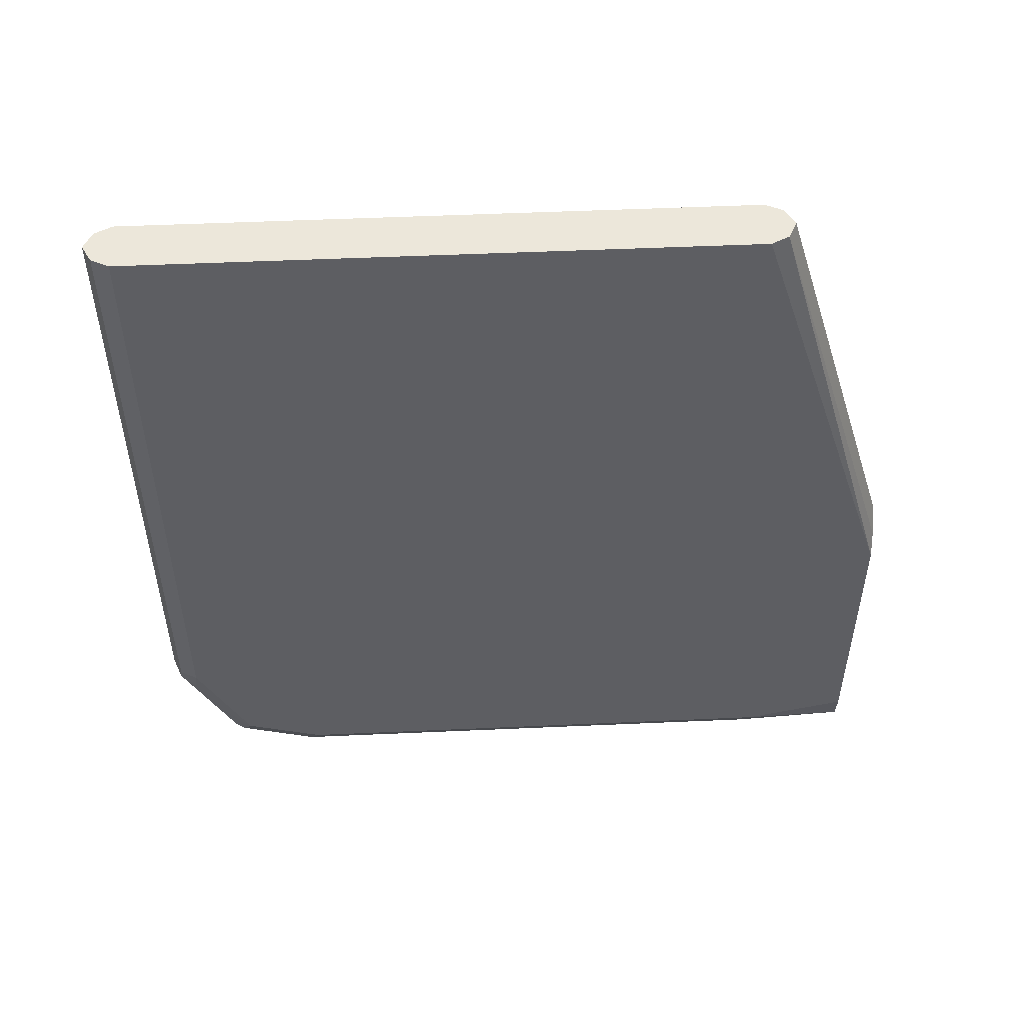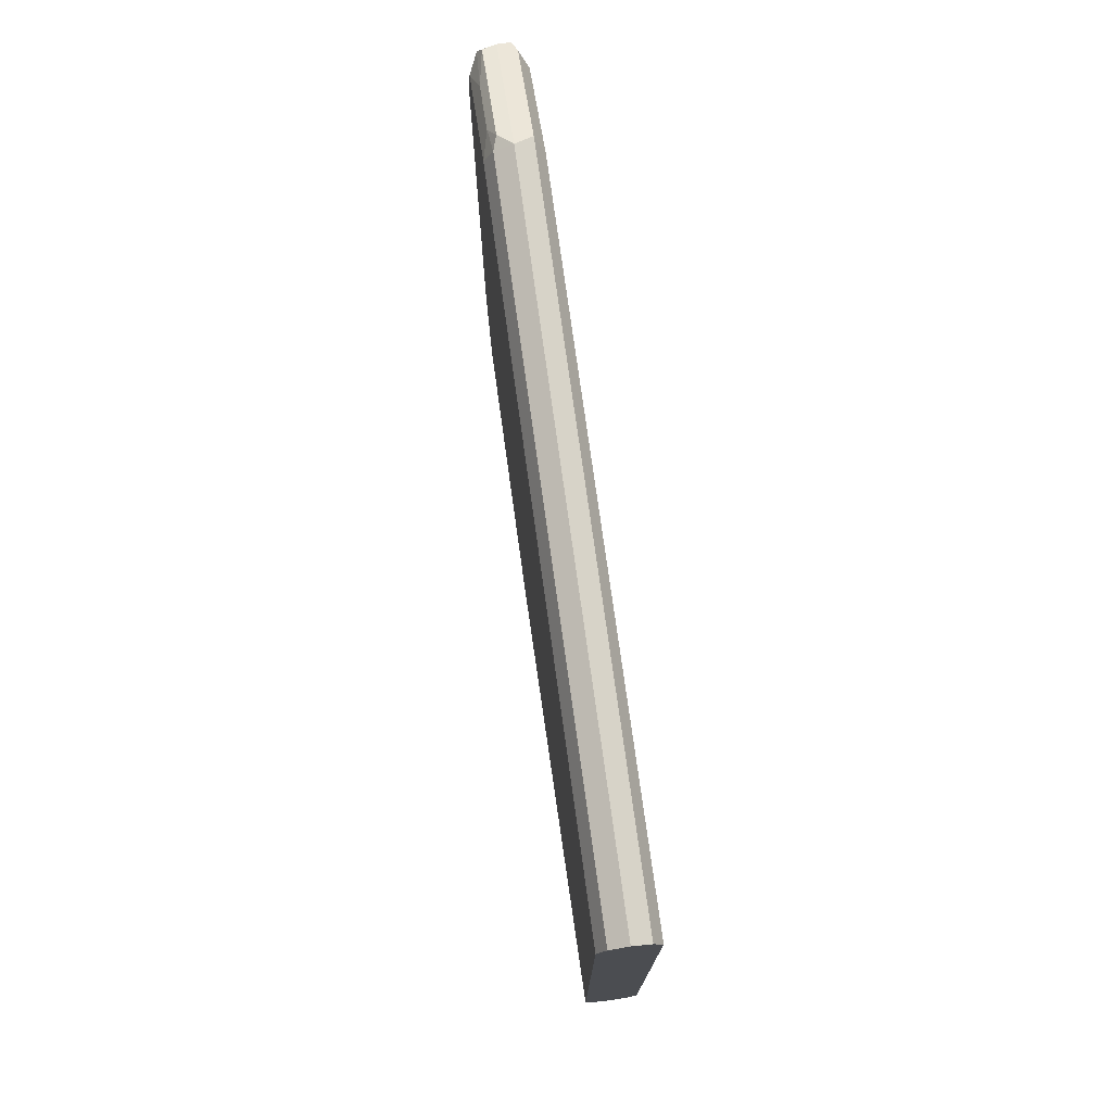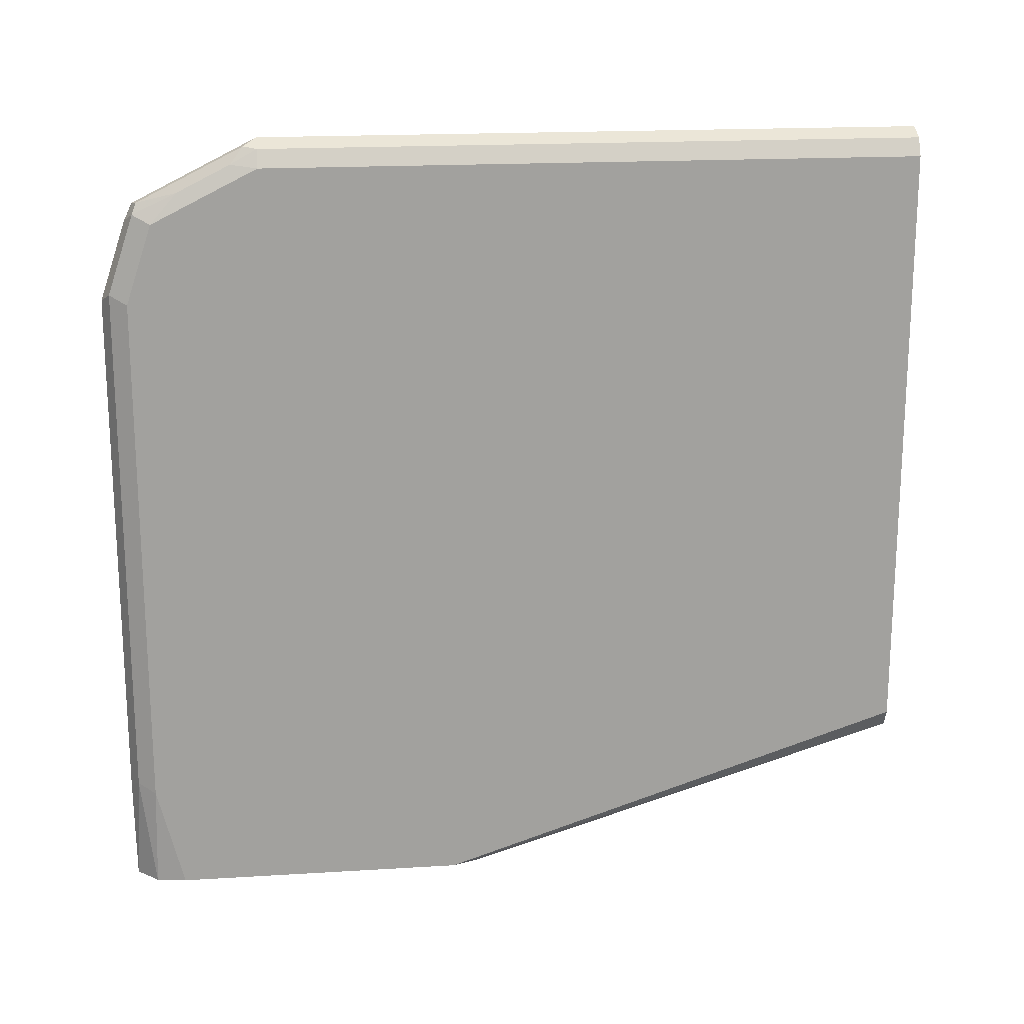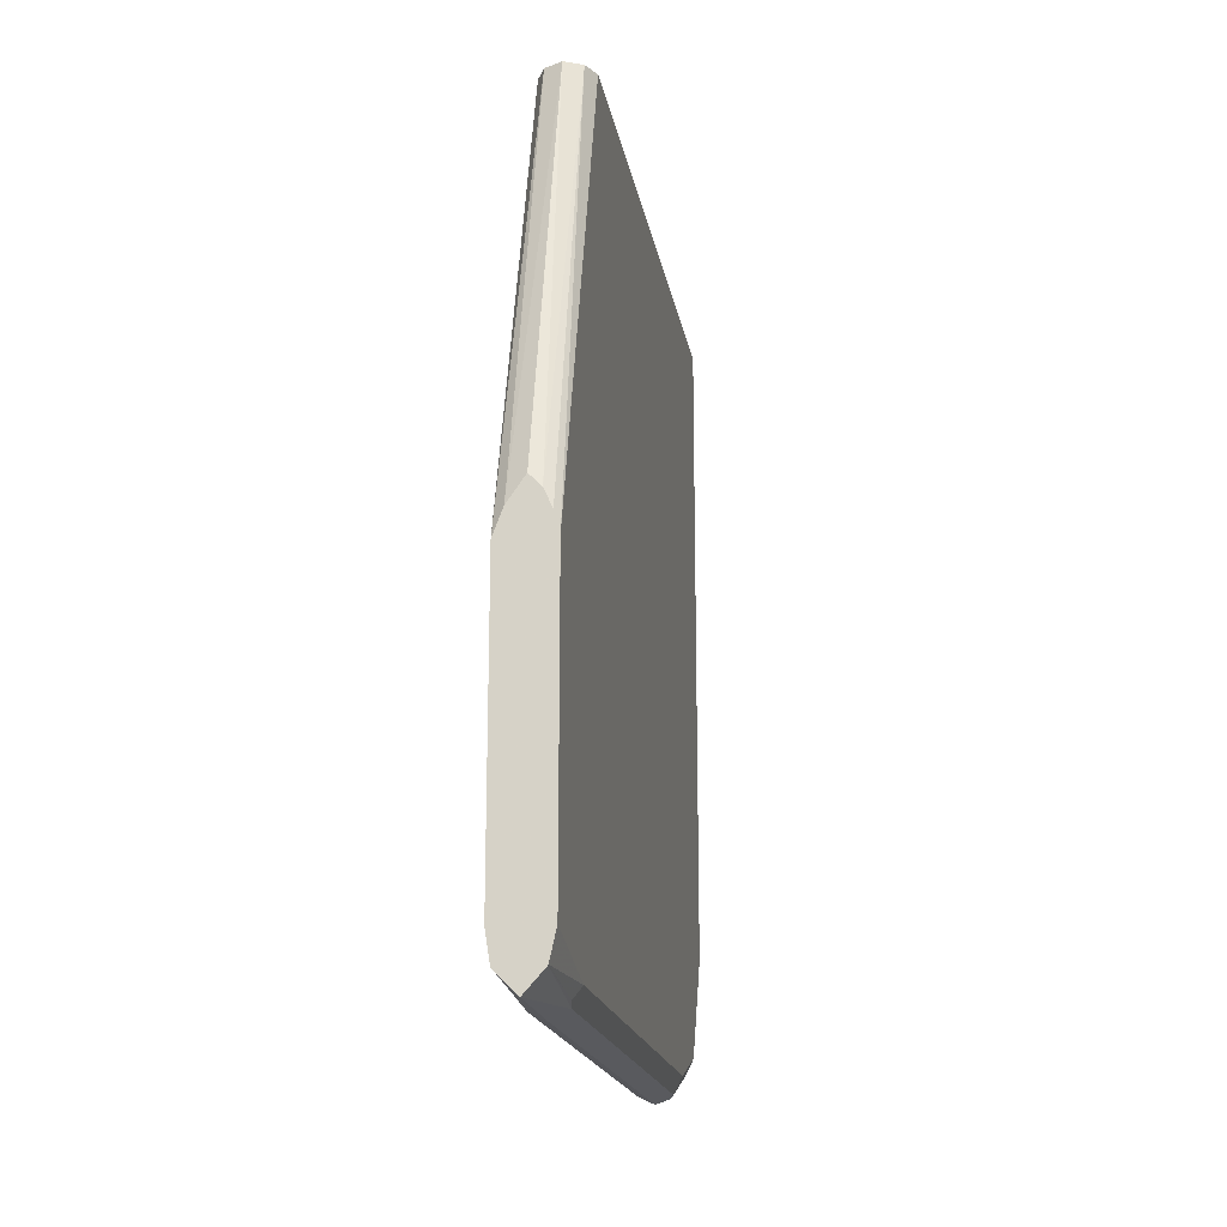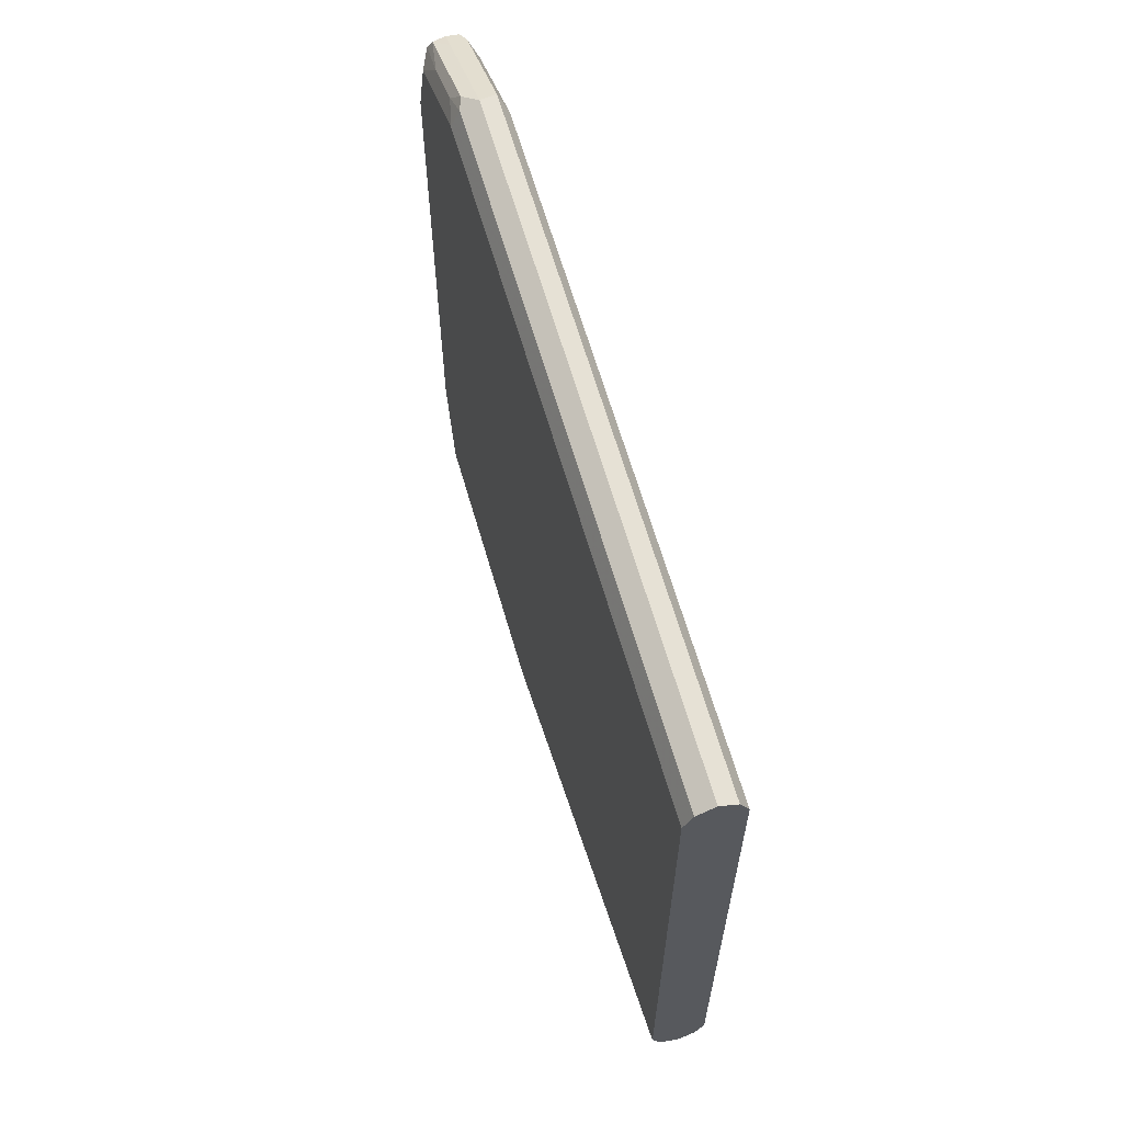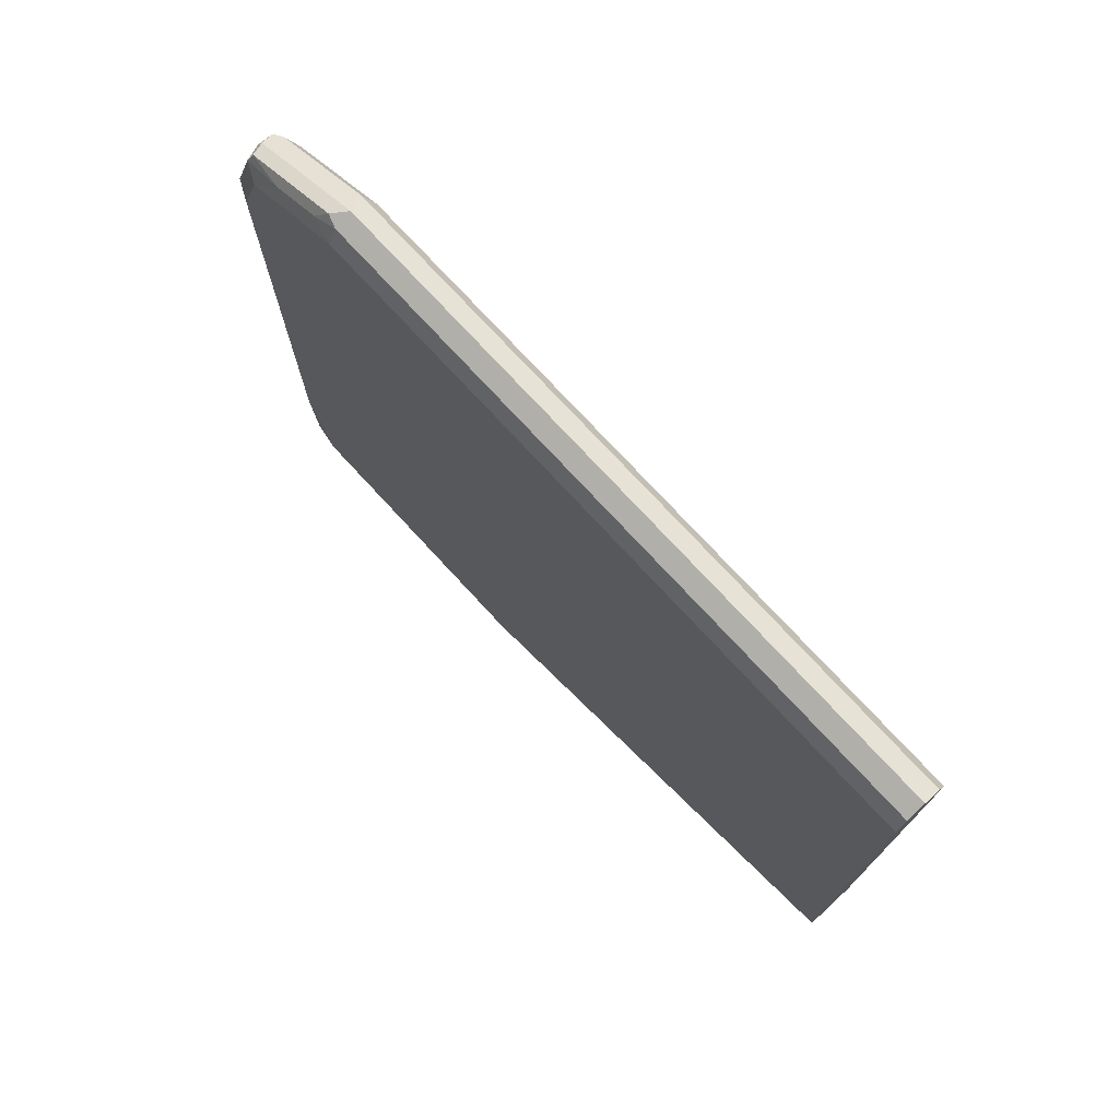
<metadata>
{"format":"obj","ext":"obj","renderer":"f3d","projection":"perspective","resolution":1024,"background":"white","views":[{"elev":51.0,"azim":-92.8,"up":"+Z"},{"elev":75.5,"azim":-7.9,"up":"+Y"},{"elev":18.3,"azim":-96.8,"up":"+Y"},{"elev":-18.0,"azim":9.5,"up":"+Z"},{"elev":63.7,"azim":-16.1,"up":"+Y"},{"elev":74.5,"azim":-42.6,"up":"+Y"}]}
</metadata>
<code>
v 0.005156 0.004741 0.03054
v 0.00487 0.006589 0.03065
v 0.005156 0.006446 0.03051
v 0.005443 0.006446 0.03065
v 0.005477 0.004741 0.03089
v 0.005027 0.004741 0.03066
v 0.004804 0.004741 0.03089
v 0.004727 0.006446 0.03094
v 0.00487 0.01518 0.03065
v 0.005156 0.01504 0.03051
v 0.005443 0.01504 0.03065
v 0.005586 0.006446 0.03094
v 0.005478 0.006231 0.03072
v 0.005482 0.004741 0.0309
v 0.004727 0.004741 0.03137
v 0.004727 0.01504 0.03094
v 0.004727 0.01633 0.03137
v 0.00487 0.01647 0.03108
v 0.005156 0.01633 0.03094
v 0.005371 0.01525 0.03062
v 0.005371 0.01654 0.03105
v 0.005443 0.01633 0.03108
v 0.005586 0.01504 0.03094
v 0.005586 0.004741 0.03137
v 0.004727 0.004741 0.03609
v 0.004727 0.01676 0.03223
v 0.004834 0.01681 0.0318
v 0.004941 0.01665 0.03115
v 0.005156 0.01661 0.03108
v 0.005156 0.01676 0.03137
v 0.005443 0.01661 0.03122
v 0.005586 0.01633 0.03137
v 0.005586 0.004741 0.03609
v 0.004887 0.004741 0.03652
v 0.00487 0.007019 0.04386
v 0.004727 0.007305 0.04386
v 0.004727 0.01719 0.03309
v 0.004834 0.01724 0.03266
v 0.004941 0.01751 0.03287
v 0.005156 0.01719 0.03223
v 0.005443 0.01747 0.03294
v 0.005586 0.01676 0.03223
v 0.005497 0.004741 0.03644
v 0.005586 0.007305 0.04386
v 0.005443 0.007019 0.04386
v 0.00517 0.004741 0.03693
v 0.005156 0.006875 0.04386
v 0.005085 0.006911 0.04386
v 0.004727 0.01719 0.04386
v 0.00487 0.01747 0.03309
v 0.005156 0.01762 0.03309
v 0.005156 0.01747 0.0328
v 0.005586 0.01719 0.03309
v 0.005443 0.01747 0.04386
v 0.005364 0.004741 0.03673
v 0.005586 0.01719 0.04386
v 0.00487 0.01747 0.04386
v 0.005156 0.01762 0.04386
f 1 2 3
f 1 3 4
f 1 4 5
f 1 5 14
f 1 14 24
f 1 24 33
f 1 33 43
f 1 43 55
f 1 55 46
f 1 46 34
f 1 34 25
f 1 25 15
f 1 15 7
f 1 7 6
f 1 6 2
f 2 6 7
f 2 7 8
f 2 8 16
f 2 16 9
f 2 9 10
f 2 10 3
f 3 10 11
f 3 11 4
f 4 11 23
f 4 23 12
f 4 12 13
f 4 13 5
f 5 13 14
f 7 15 8
f 8 15 25
f 8 25 36
f 8 36 49
f 8 49 37
f 8 37 26
f 8 26 17
f 8 17 16
f 9 16 17
f 9 17 18
f 9 18 19
f 9 19 10
f 10 20 11
f 10 19 21
f 10 21 20
f 11 20 21
f 11 21 22
f 11 22 32
f 11 32 23
f 12 14 13
f 12 23 32
f 12 32 42
f 12 42 53
f 12 53 56
f 12 56 44
f 12 44 33
f 12 33 24
f 12 24 14
f 17 26 38
f 17 38 27
f 17 27 18
f 18 28 19
f 18 27 28
f 19 28 29
f 19 29 21
f 21 29 30
f 21 30 31
f 21 31 32
f 21 32 22
f 25 34 35
f 25 35 36
f 26 37 38
f 27 38 39
f 27 39 28
f 28 30 29
f 28 39 40
f 28 40 30
f 30 40 31
f 31 40 41
f 31 41 42
f 31 42 32
f 33 44 45
f 33 45 43
f 34 46 47
f 34 47 48
f 34 48 35
f 35 48 47
f 35 47 45
f 35 45 44
f 35 44 56
f 35 56 54
f 35 54 58
f 35 58 57
f 35 57 49
f 35 49 36
f 37 50 38
f 37 49 57
f 37 57 50
f 38 50 39
f 39 50 51
f 39 51 52
f 39 52 40
f 40 52 41
f 41 53 42
f 41 52 51
f 41 51 58
f 41 58 54
f 41 54 56
f 41 56 53
f 43 45 55
f 45 47 55
f 46 55 47
f 50 57 58
f 50 58 51

</code>
